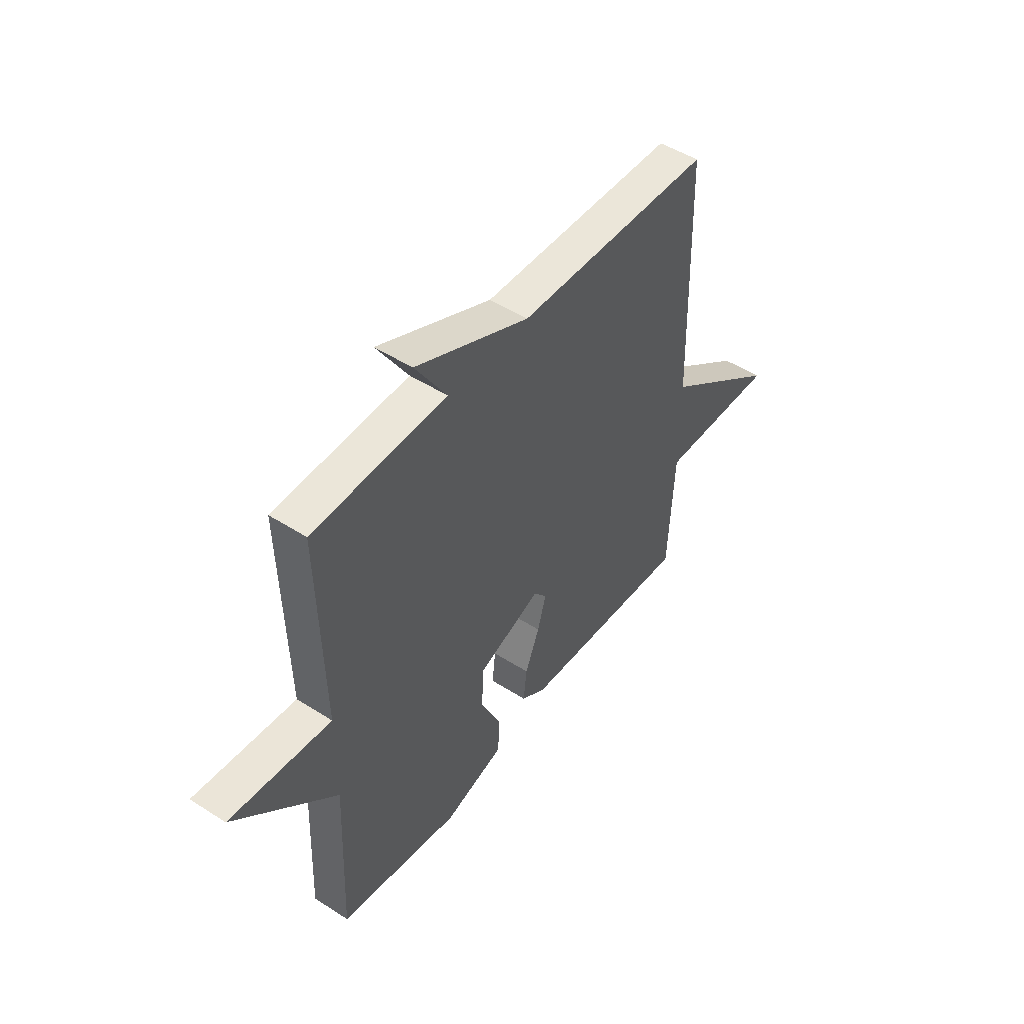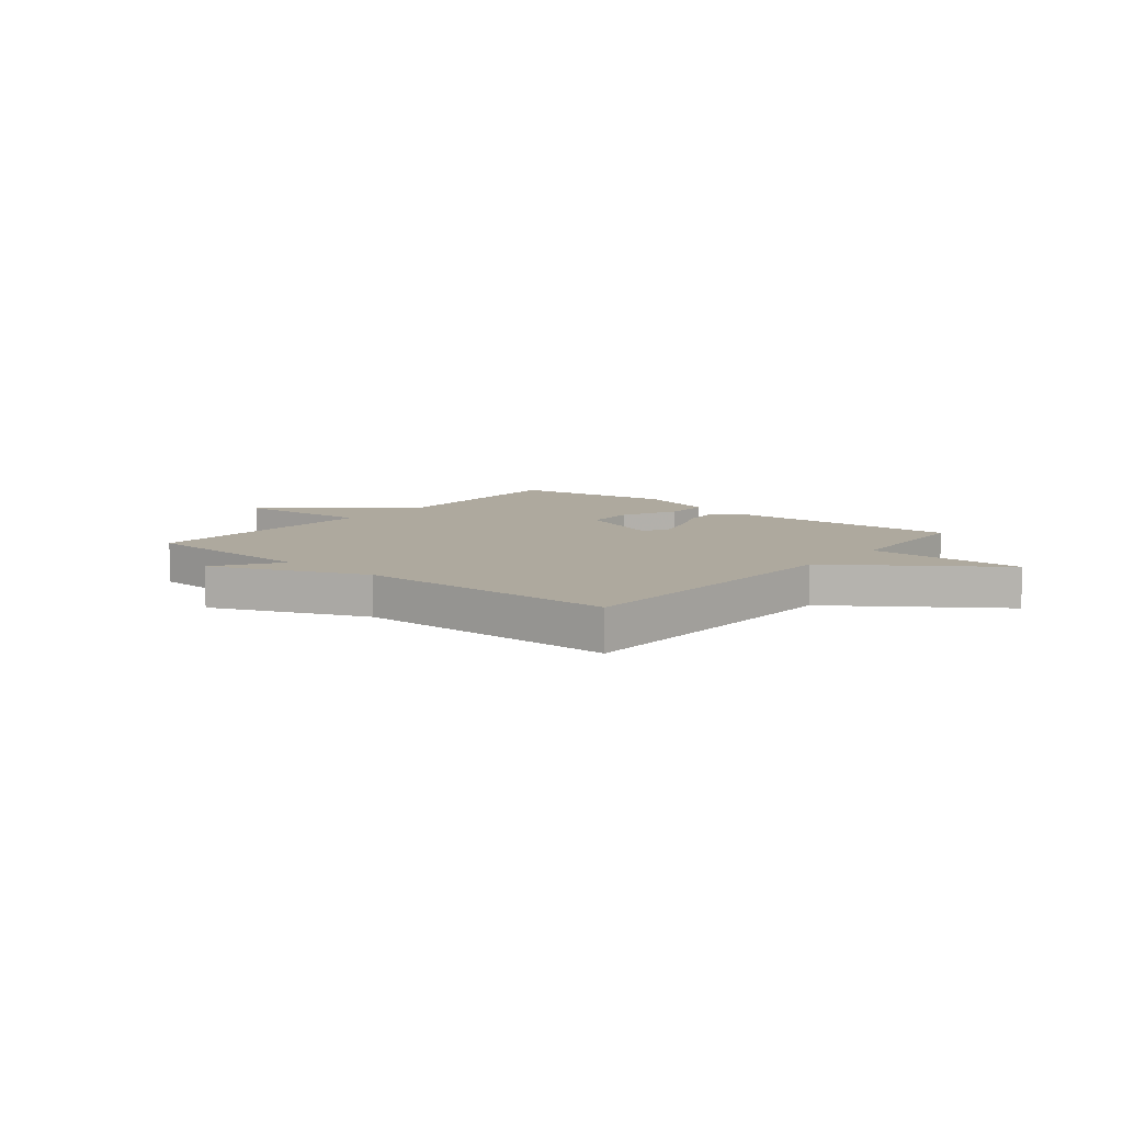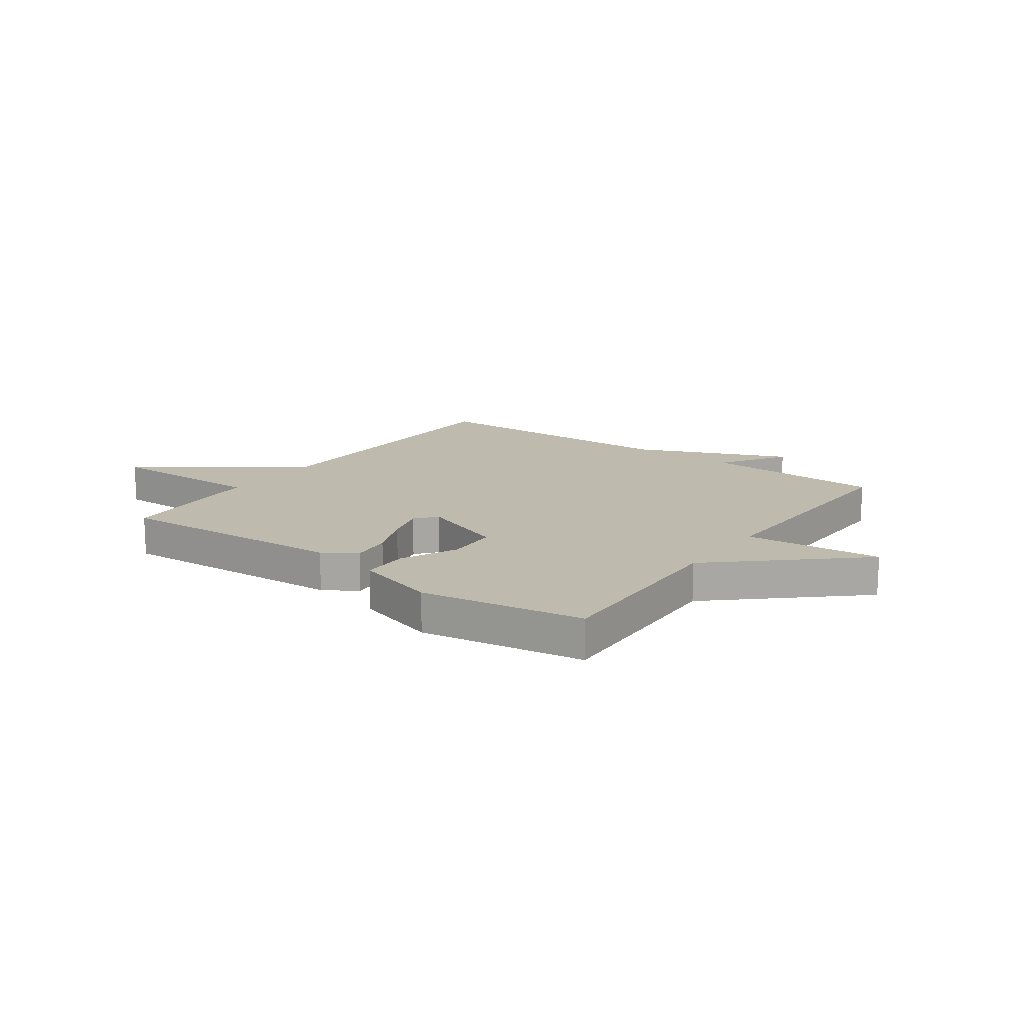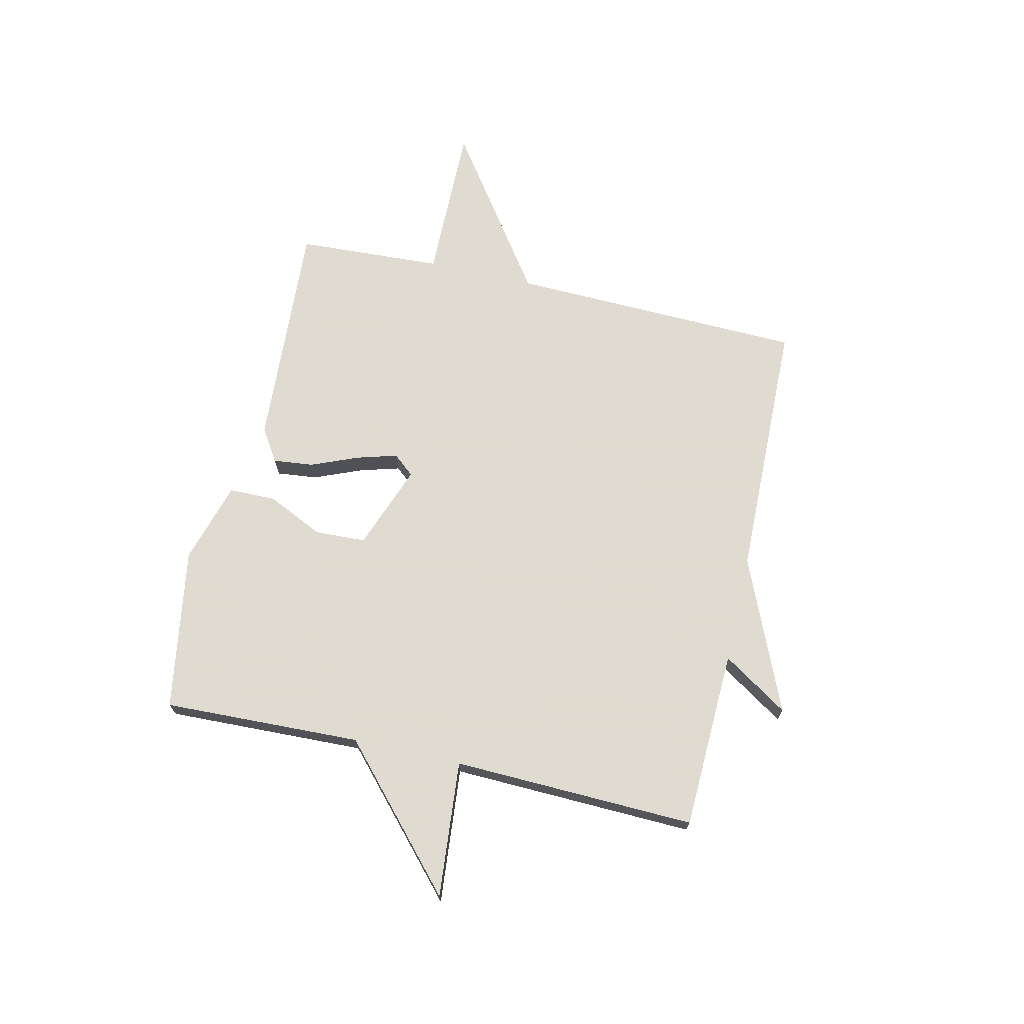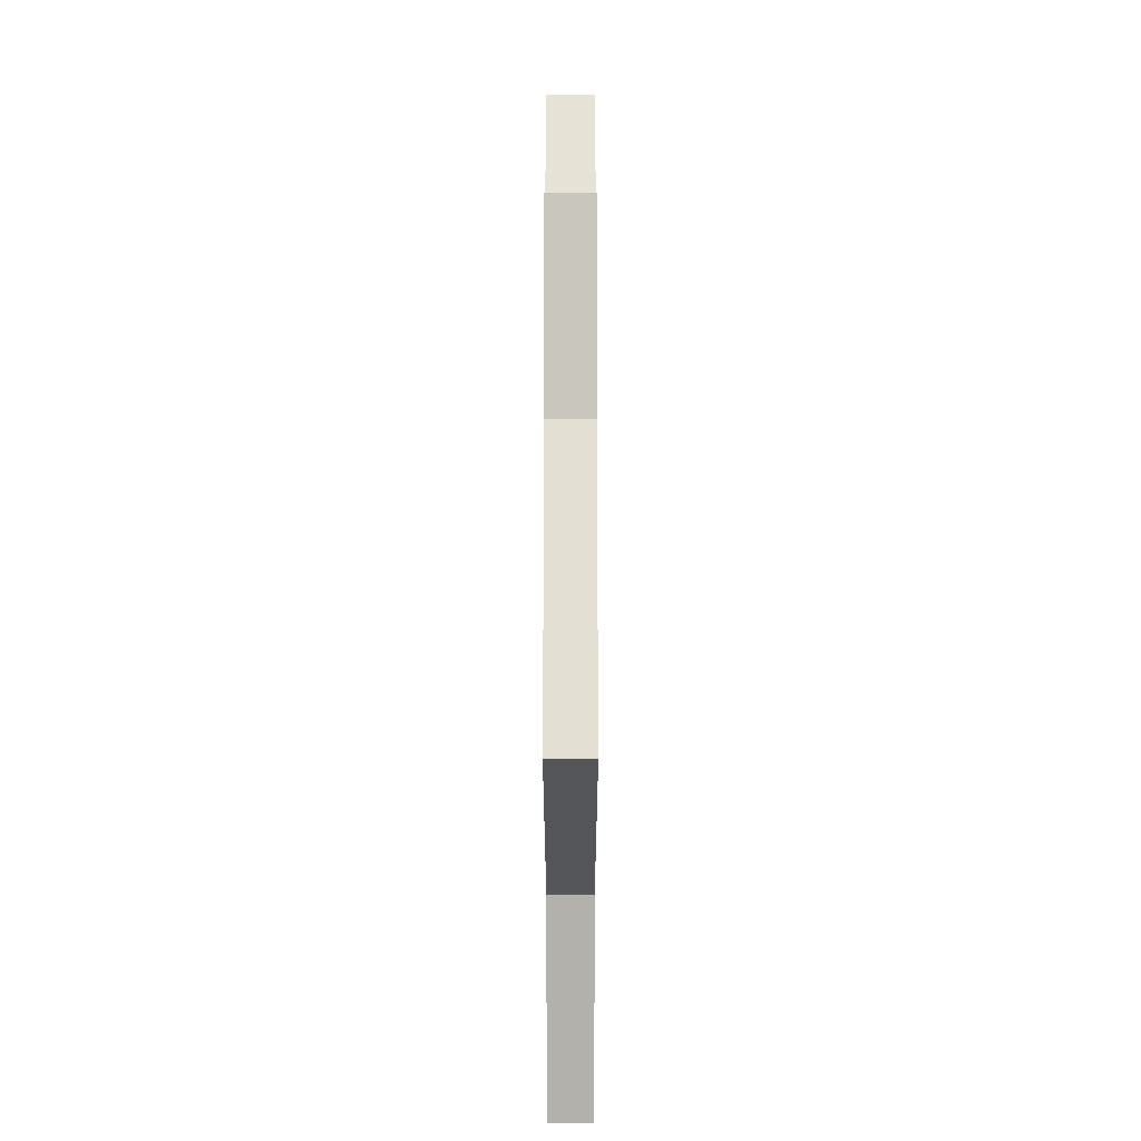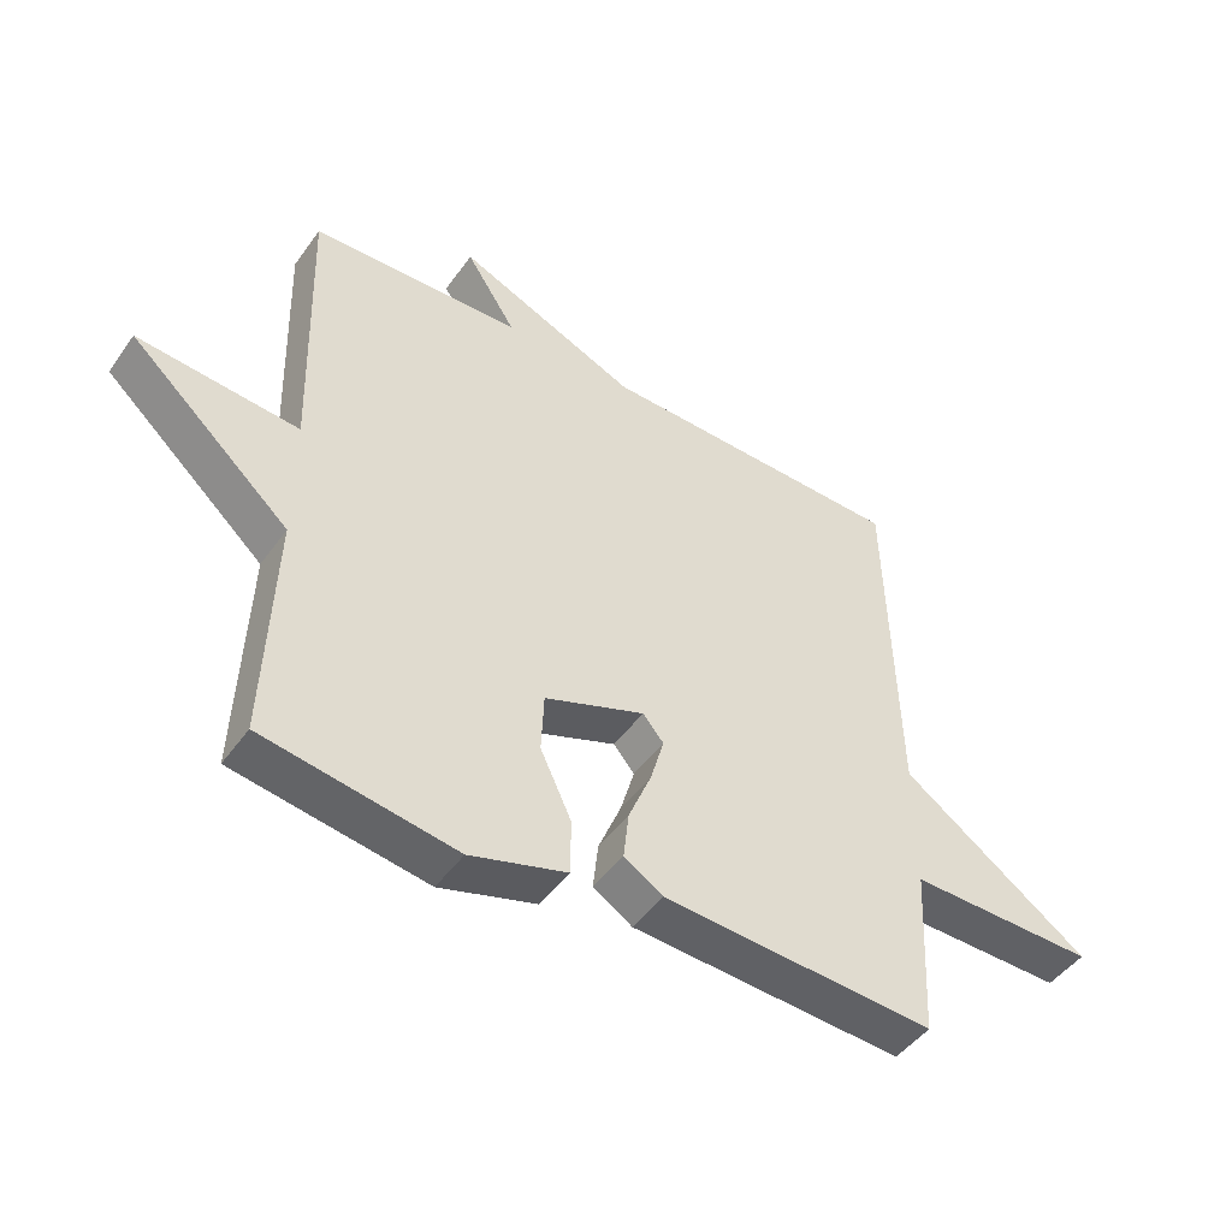
<metadata>
{"format":"obj","ext":"obj","renderer":"f3d","projection":"perspective","resolution":1024,"background":"white","views":[{"elev":48.4,"azim":-54.3,"up":"+Z"},{"elev":9.1,"azim":39.8,"up":"+Y"},{"elev":15.7,"azim":-144.2,"up":"+Y"},{"elev":70.2,"azim":-77.1,"up":"+Y"},{"elev":65.8,"azim":90.0,"up":"+Z"},{"elev":-47.0,"azim":-33.7,"up":"+Z"}]}
</metadata>
<code>
v 0.5 0.07 -0.5
v 0.082 0.07 -0.475
v 0.022 0.07 -0.437
v 0.03 0.07 -0.364
v 0.065 0.07 -0.279
v 0.086 0.07 -0.206
v 0.054 0.07 -0.168
v -0.1 0.07 -0.225
v -0.104 0.07 -0.317
v -0.056 0.07 -0.419
v -0.057 0.07 -0.504
v -0.205 0.07 -0.548
v -0.5 0.07 -0.5
v -0.487 0.07 -0.141
v -0.734 0.07 0.081
v -0.487 0.07 0.059
v -0.5 0.07 0.5
v -0.175 0.07 0.511
v -0.252 0.07 0.63
v 0.025 0.07 0.511
v 0.5 0.07 0.5
v 0.514 0.07 -0.035
v 0.802 0.07 -0.239
v 0.514 0.07 -0.235
v 0.5 0 -0.5
v 0.082 0 -0.475
v 0.022 0 -0.437
v 0.03 0 -0.364
v 0.065 0 -0.279
v 0.086 0 -0.206
v 0.054 0 -0.168
v -0.1 0 -0.225
v -0.104 0 -0.317
v -0.056 0 -0.419
v -0.057 0 -0.504
v -0.205 0 -0.548
v -0.5 0 -0.5
v -0.487 0 -0.141
v -0.734 0 0.081
v -0.487 0 0.059
v -0.5 0 0.5
v -0.175 0 0.511
v -0.252 0 0.63
v 0.025 0 0.511
v 0.5 0 0.5
v 0.514 0 -0.035
v 0.802 0 -0.239
v 0.514 0 -0.235
f 22 23 24
f 22 24 1
f 21 22 1
f 20 21 1
f 18 19 20 1
f 16 17 18
f 14 15 16
f 14 16 18
f 12 13 14
f 11 12 14
f 10 11 14
f 9 10 14
f 8 9 14 18
f 7 8 18
f 6 7 18 1
f 3 4 5
f 2 3 5
f 1 2 5
f 1 5 6
f 48 47 46
f 25 48 46
f 25 46 45
f 25 45 44
f 25 44 43 42
f 42 41 40
f 40 39 38
f 42 40 38
f 38 37 36
f 38 36 35
f 38 35 34
f 38 34 33
f 42 38 33 32
f 42 32 31
f 25 42 31 30
f 29 28 27
f 29 27 26
f 29 26 25
f 30 29 25
f 1 25 26 2
f 2 26 27 3
f 3 27 28 4
f 4 28 29 5
f 5 29 30 6
f 6 30 31 7
f 7 31 32 8
f 8 32 33 9
f 9 33 34 10
f 10 34 35 11
f 11 35 36 12
f 12 36 37 13
f 13 37 38 14
f 14 38 39 15
f 15 39 40 16
f 16 40 41 17
f 17 41 42 18
f 18 42 43 19
f 19 43 44 20
f 20 44 45 21
f 21 45 46 22
f 22 46 47 23
f 23 47 48 24
f 24 48 25 1

</code>
